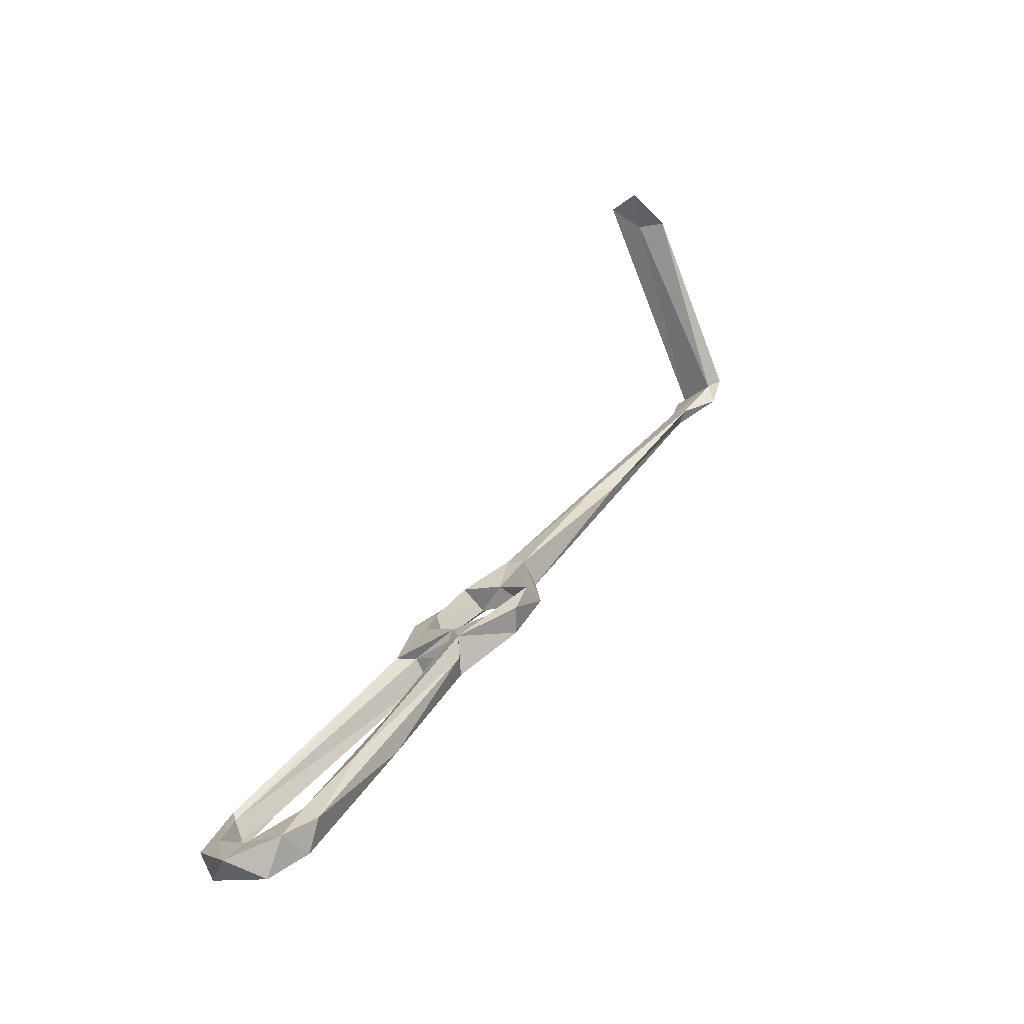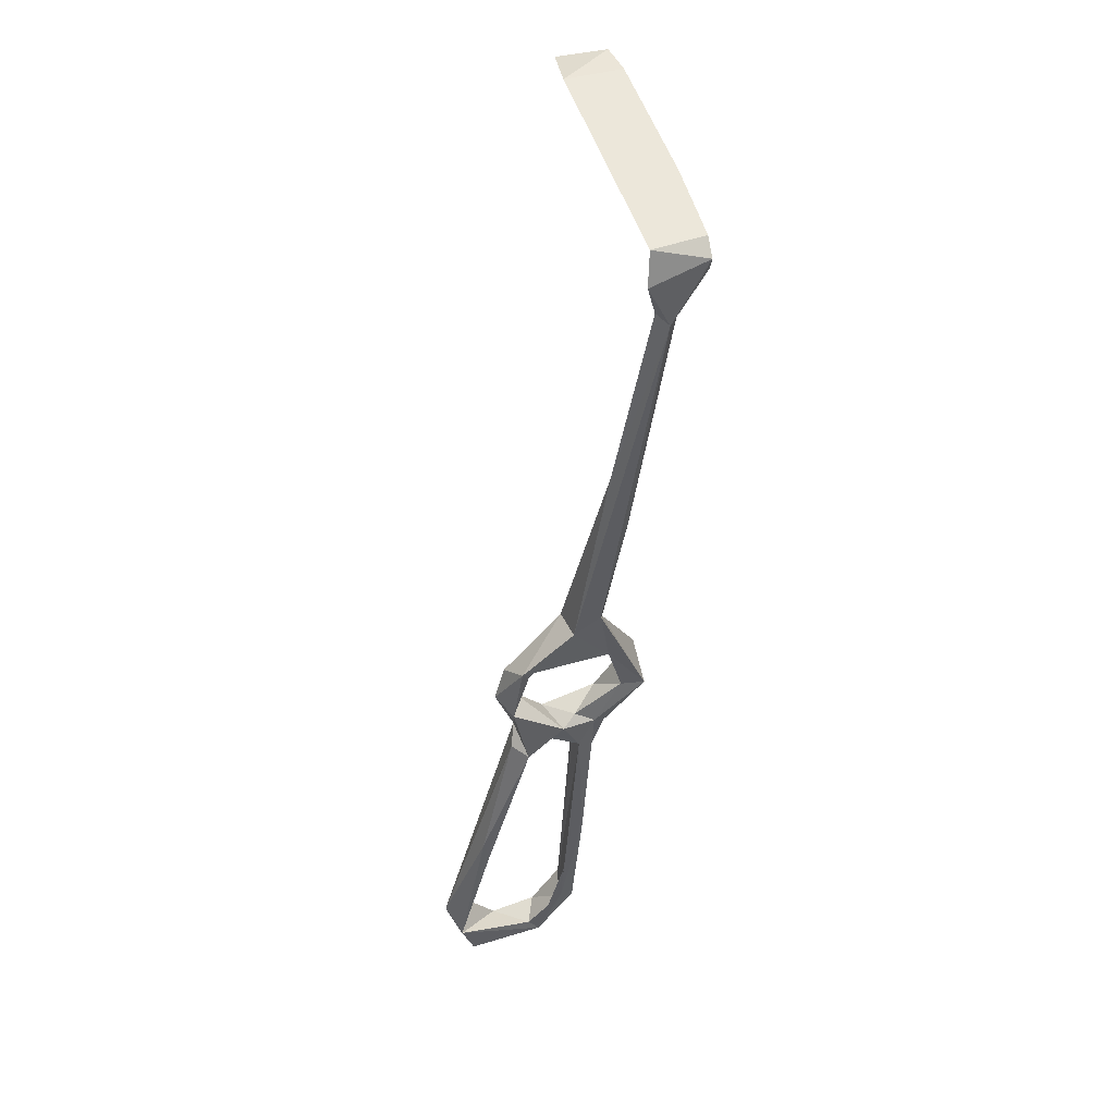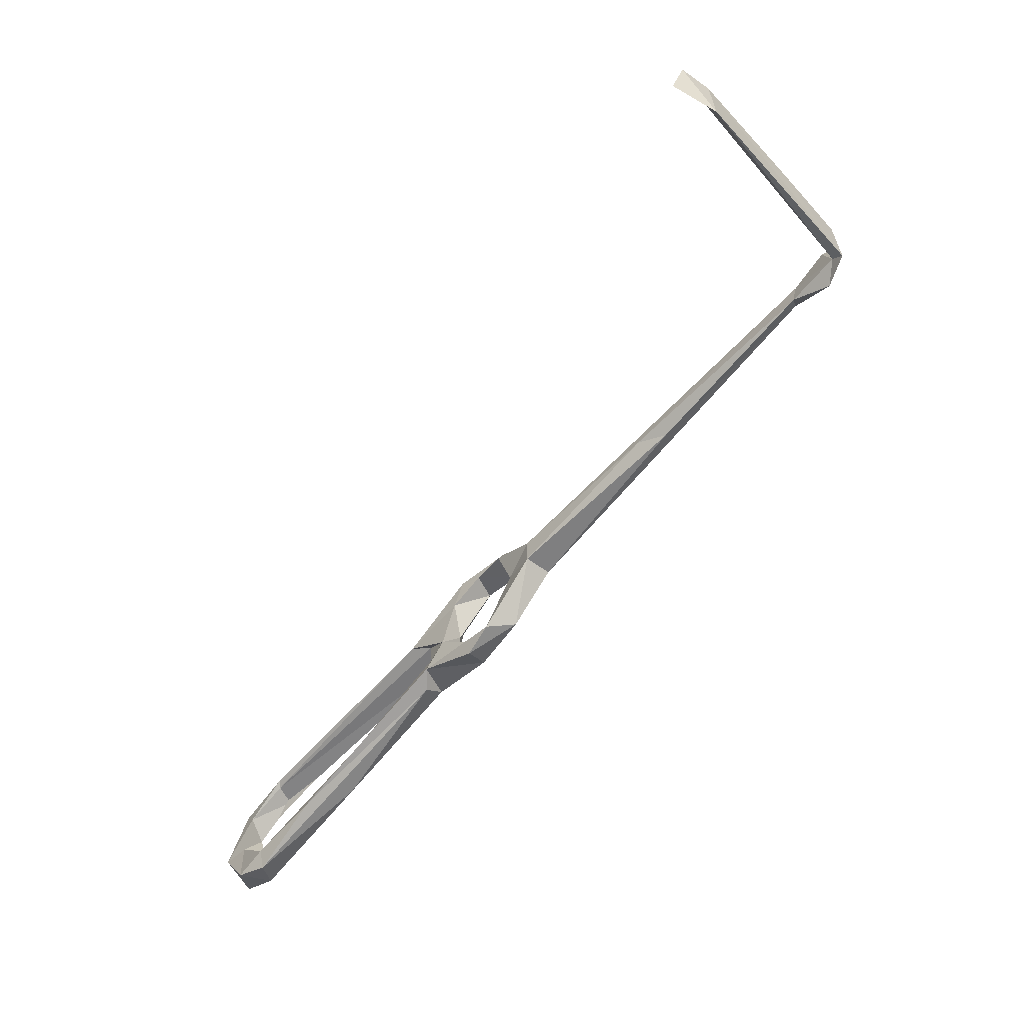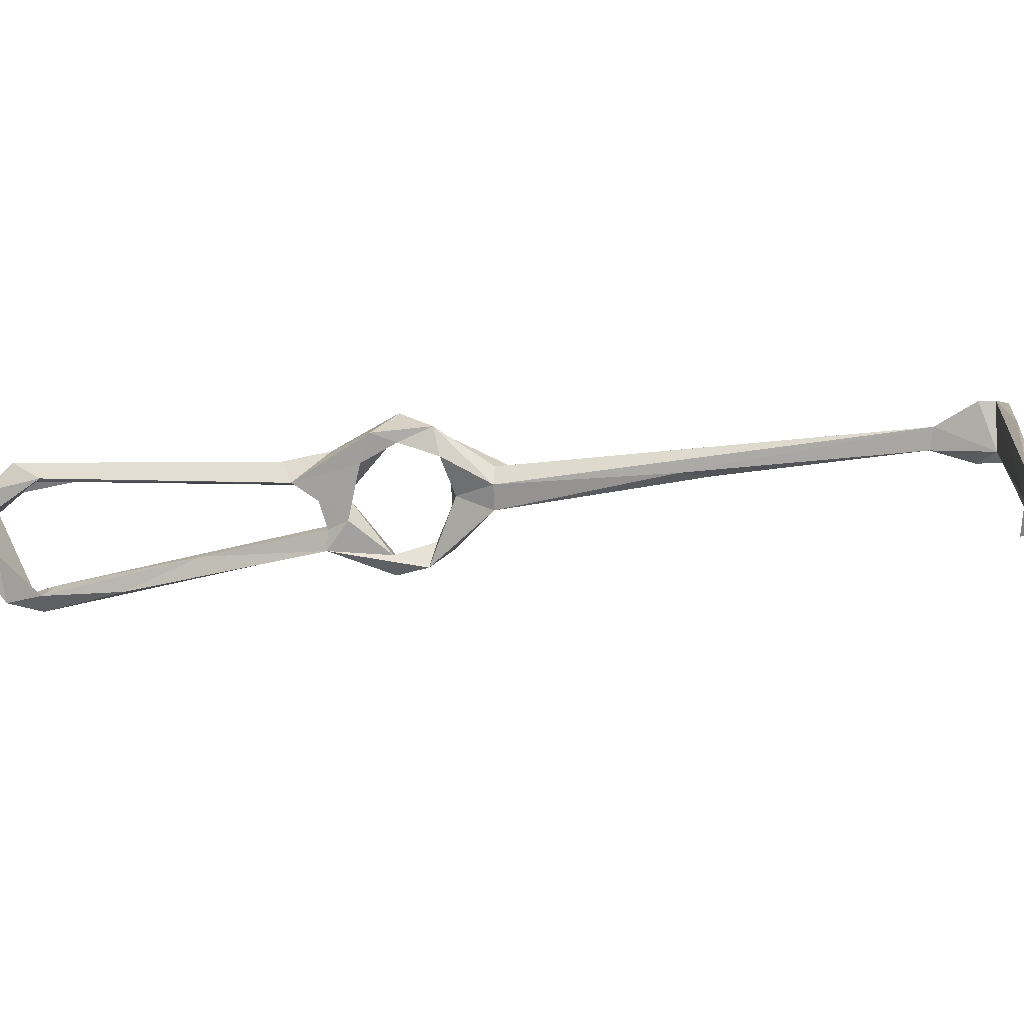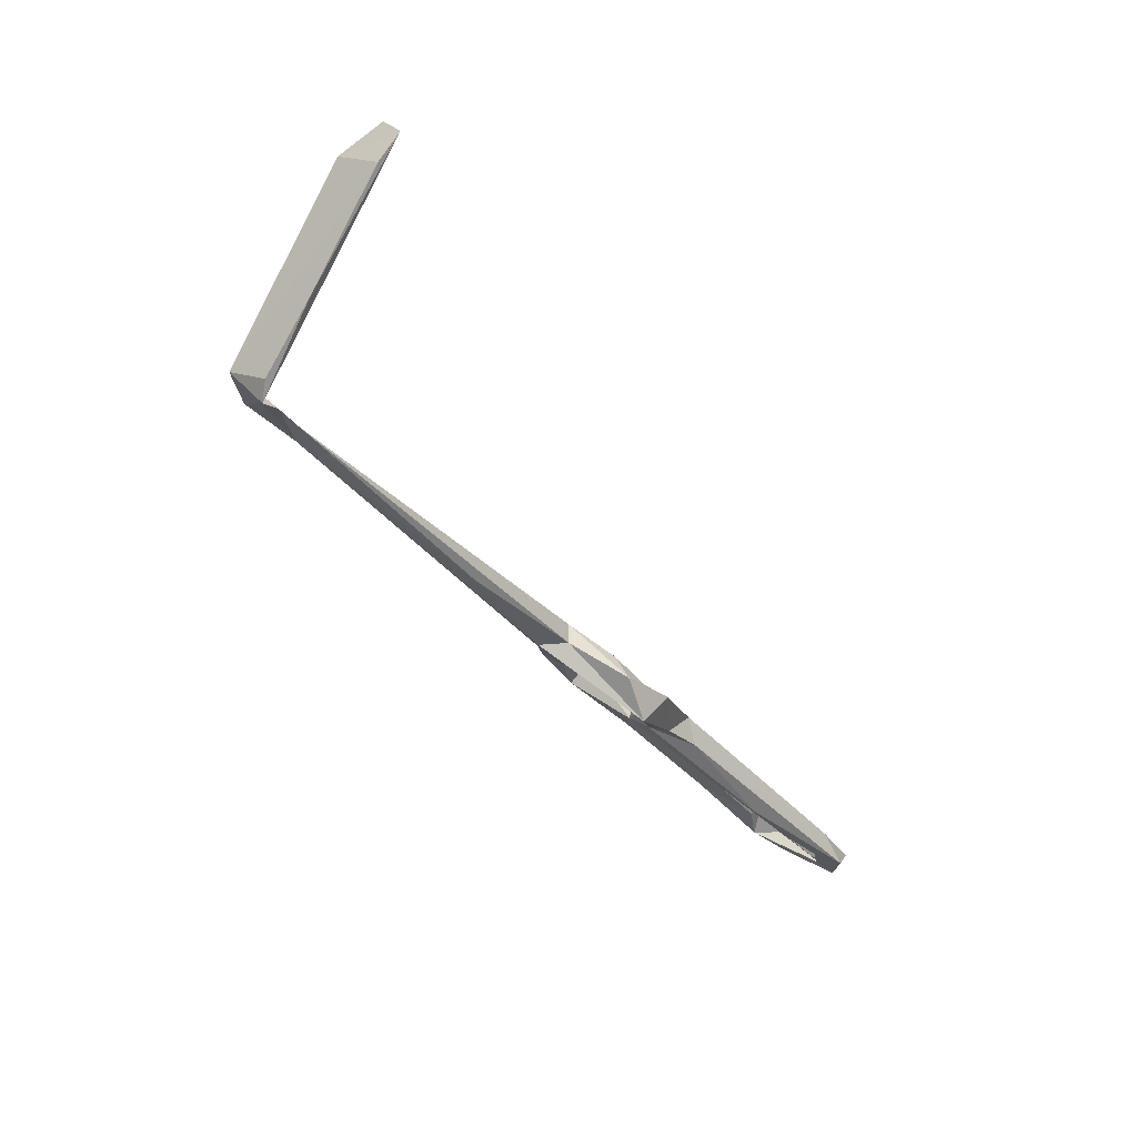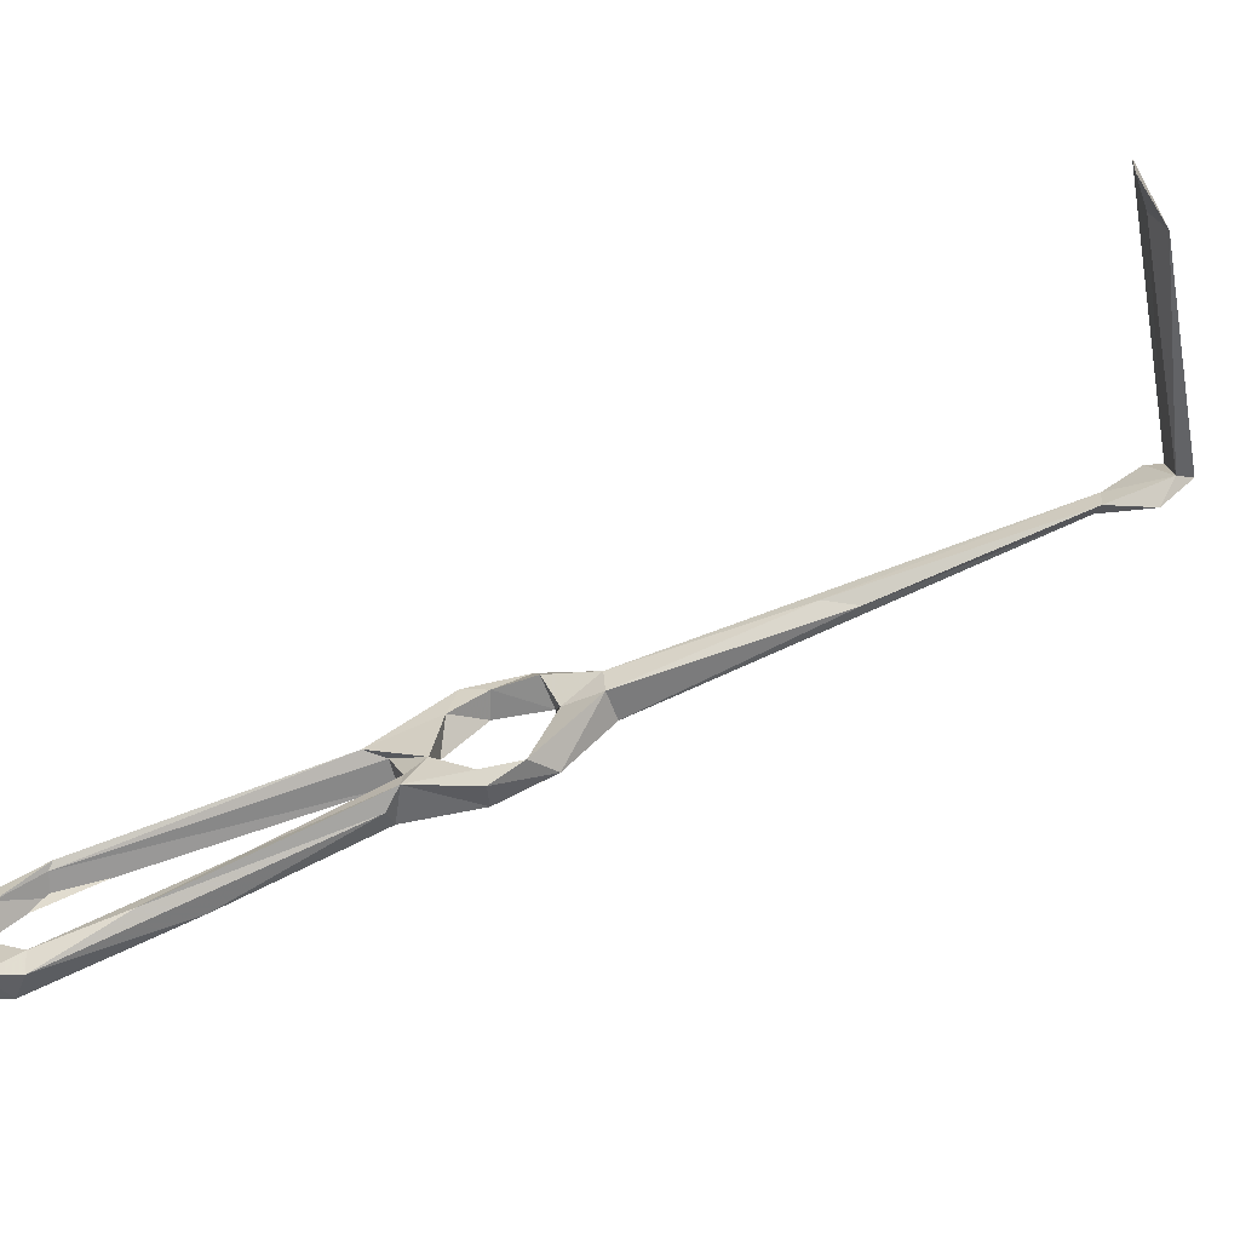
<metadata>
{"format":"obj","ext":"obj","renderer":"f3d","projection":"perspective","resolution":1024,"background":"white","views":[{"elev":-27.2,"azim":147.1,"up":"+Y"},{"elev":6.1,"azim":-95.9,"up":"+Y"},{"elev":22.3,"azim":-167.1,"up":"+Y"},{"elev":-0.0,"azim":145.8,"up":"+Z"},{"elev":30.1,"azim":-24.1,"up":"+Y"},{"elev":-75.6,"azim":151.6,"up":"+Z"}]}
</metadata>
<code>
v -68.59 -77.33 -498.7
v -75.79 -67.5 -497.5
v -72.52 -68.44 -495.9
v -66.09 -73.48 -502.5
v -69.73 -67.14 -500.9
v -54.63 -81.12 -497.7
v -64.88 -72.77 -498.5
v -71.97 -60.89 -486.8
v -72.42 -63.74 -479.1
v -76.68 -54.48 -489.6
v -81.14 -58.38 -487.4
v -12.18 -123.9 -483.1
v -9.456 -130.9 -479.9
v -6.682 -132.4 -489.2
v -12.33 -125.7 -483.7
v -32.62 -109.5 -480.2
v -14.66 -130 -483.1
v -4.381 -134.3 -485.9
v -6.632 -139.9 -487.7
v -9.256 -137.8 -490.3
v -3.264 -139.5 -498.7
v -10.3 -143.2 -503.5
v -67.45 -59.75 -479.1
v -75.46 -52.99 -484.6
v -77.12 -54.94 -481.1
v -83.4 -54.42 -482.1
v -65.05 -70.85 -470.5
v -67.09 -61.49 -473.2
v -100.5 -26.84 -482.5
v -106.7 -24.34 -483.1
v -97.96 -34.06 -478.5
v -61.92 -66.46 -476.4
v -64.42 -71.31 -475.4
v -47.56 -83.05 -484.2
v -55.53 -85.85 -483.4
v -48 -87.49 -479.9
v -57.52 -69.41 -474.5
v -57.04 -72.4 -480.4
v -59.48 -78.53 -484.8
v -59.01 -80.06 -480.5
v -55.3 -80.55 -477.9
v -7.768 -135.2 -498.7
v -17.2 -137.9 -506.7
v -10.25 -136.1 -508.8
v -15.16 -129.6 -507.2
v -19.05 -131.1 -505.2
v -133 7.331 -478.5
v -140.7 11.65 -480.9
v -133.3 5.076 -475.7
v -132.9 8.605 -474.1
v -140.7 16.94 -469.3
v -137.8 15.24 -469.4
v -140.9 17.04 -478.8
v -143.1 18.41 -480.9
v -113.4 50.99 -488.2
v -129.5 33.28 -473.8
v -139.7 21.15 -470
v -16.76 -132 -510.6
v -108.1 56.87 -483.9
v -56.96 -76.79 -491.6
v -60.09 -81.75 -487.3
v -56.76 -83.7 -492.7
v -54.67 -86.27 -498.1
v -57.31 -88.32 -494.5
v -37.53 -112.4 -503.1
v -54.71 -80.84 -493.4
v -52.09 -82.2 -484.6
v -116.7 50.34 -493.4
v -113.3 52.72 -481.6
v -107.7 55.37 -494
v -37.88 -102.8 -498.9
v -34.92 -115.4 -501.5
v -27.07 -115.7 -506.2
f 16 35 17
f 35 40 61
f 12 34 36
f 55 68 70
f 55 70 59
f 51 59 56
f 13 16 19
f 51 55 59
f 5 10 8
f 9 32 33
f 53 68 55
f 30 49 47
f 34 60 38
f 23 28 32
f 34 38 37
f 35 62 67
f 6 60 66
f 13 36 16
f 1 6 64
f 39 61 40
f 36 41 40
f 19 22 21
f 2 3 8
f 15 67 34
f 38 60 39
f 2 8 9
f 6 73 63
f 19 43 22
f 3 5 8
f 54 69 68
f 7 61 60
f 1 4 6
f 3 7 5
f 9 33 27
f 61 64 62
f 60 67 66
f 21 22 44
f 25 26 27
f 9 23 32
f 32 37 38
f 2 9 11
f 6 7 60
f 48 49 51
f 14 42 20
f 12 18 14
f 33 38 39
f 15 35 67
f 10 30 29
f 46 62 72
f 15 17 35
f 12 36 13
f 25 27 28
f 34 67 60
f 24 25 28
f 8 10 24
f 56 59 69
f 44 58 45
f 28 37 32
f 43 46 72
f 43 72 65
f 27 37 28
f 12 15 34
f 22 43 44
f 47 53 50
f 63 65 64
f 16 40 35
f 45 71 46
f 6 66 71
f 45 58 73
f 62 64 72
f 58 63 73
f 54 57 56
f 12 13 18
f 1 7 3
f 6 71 73
f 23 24 28
f 12 14 15
f 27 41 37
f 33 39 40
f 45 73 71
f 27 33 40
f 17 20 19
f 43 65 58
f 5 7 6
f 14 21 42
f 1 2 4
f 2 5 4
f 4 5 6
f 42 44 45
f 14 17 15
f 10 29 24
f 51 57 54
f 1 3 2
f 39 60 61
f 32 38 33
f 34 37 41
f 8 24 23
f 48 51 54
f 35 61 62
f 59 68 69
f 14 20 17
f 14 18 21
f 31 50 49
f 18 19 21
f 2 10 5
f 13 19 18
f 6 63 64
f 58 65 63
f 25 31 26
f 27 40 41
f 1 64 61
f 2 11 10
f 62 71 66
f 10 11 30
f 47 48 53
f 9 26 11
f 19 20 43
f 64 65 72
f 43 45 46
f 49 50 52
f 16 17 19
f 34 41 36
f 9 27 26
f 51 53 55
f 8 23 9
f 42 45 43
f 29 47 50
f 47 49 48
f 46 71 62
f 49 52 51
f 50 53 52
f 62 66 67
f 51 52 53
f 51 56 57
f 54 56 69
f 59 70 68
f 48 54 53
f 21 44 42
f 11 26 49
f 53 54 68
f 11 49 30
f 1 61 7
f 25 50 31
f 20 42 43
f 24 29 50
f 24 50 25
f 16 36 40
f 26 31 49
f 43 58 44
f 29 30 47

</code>
